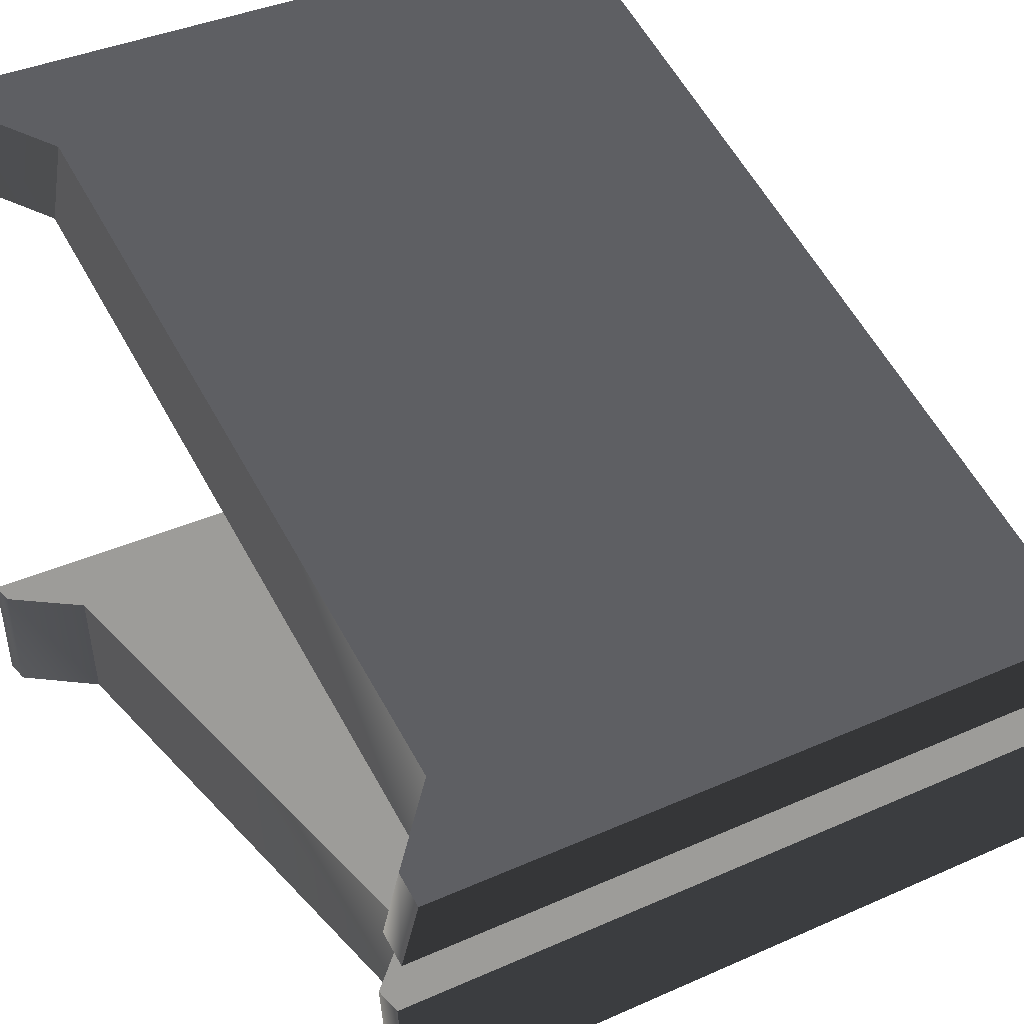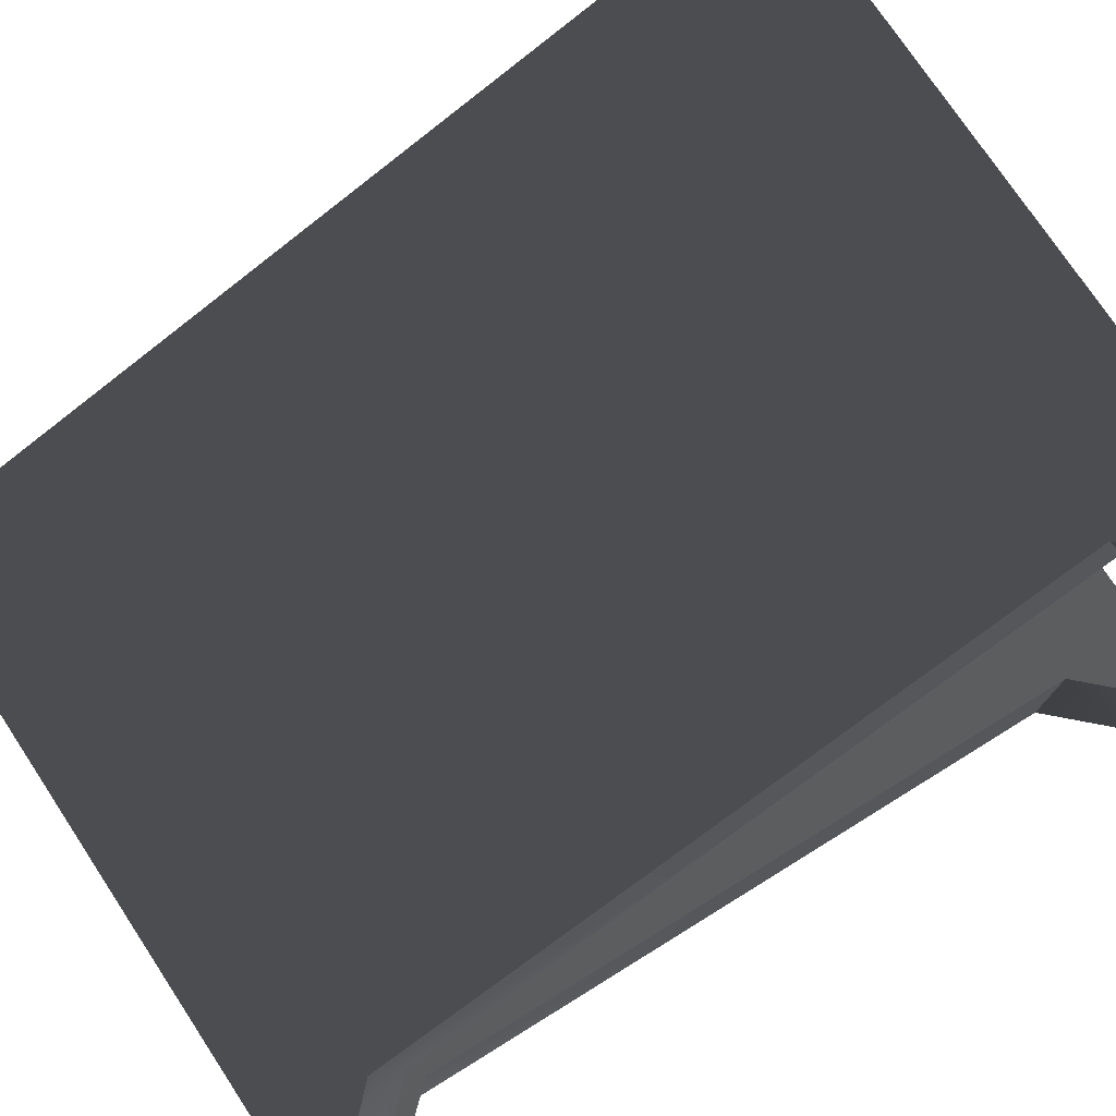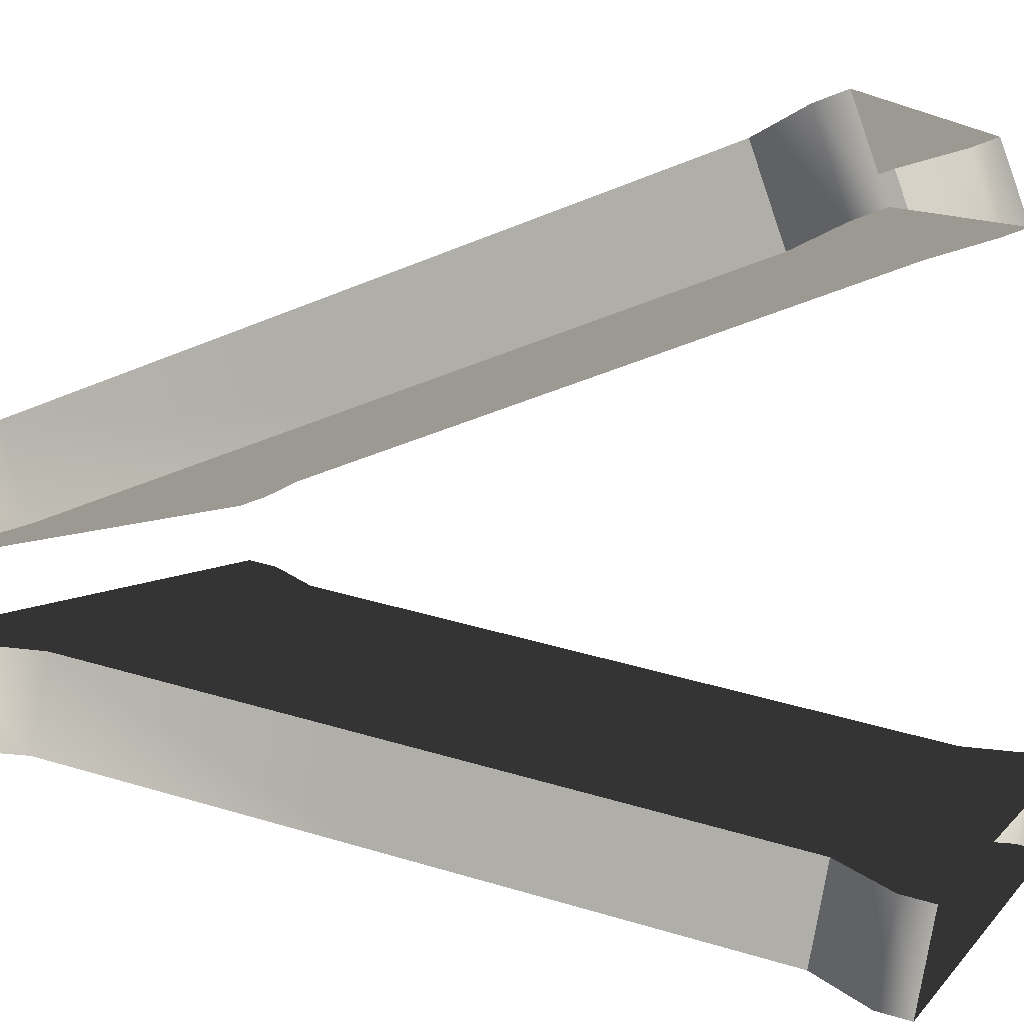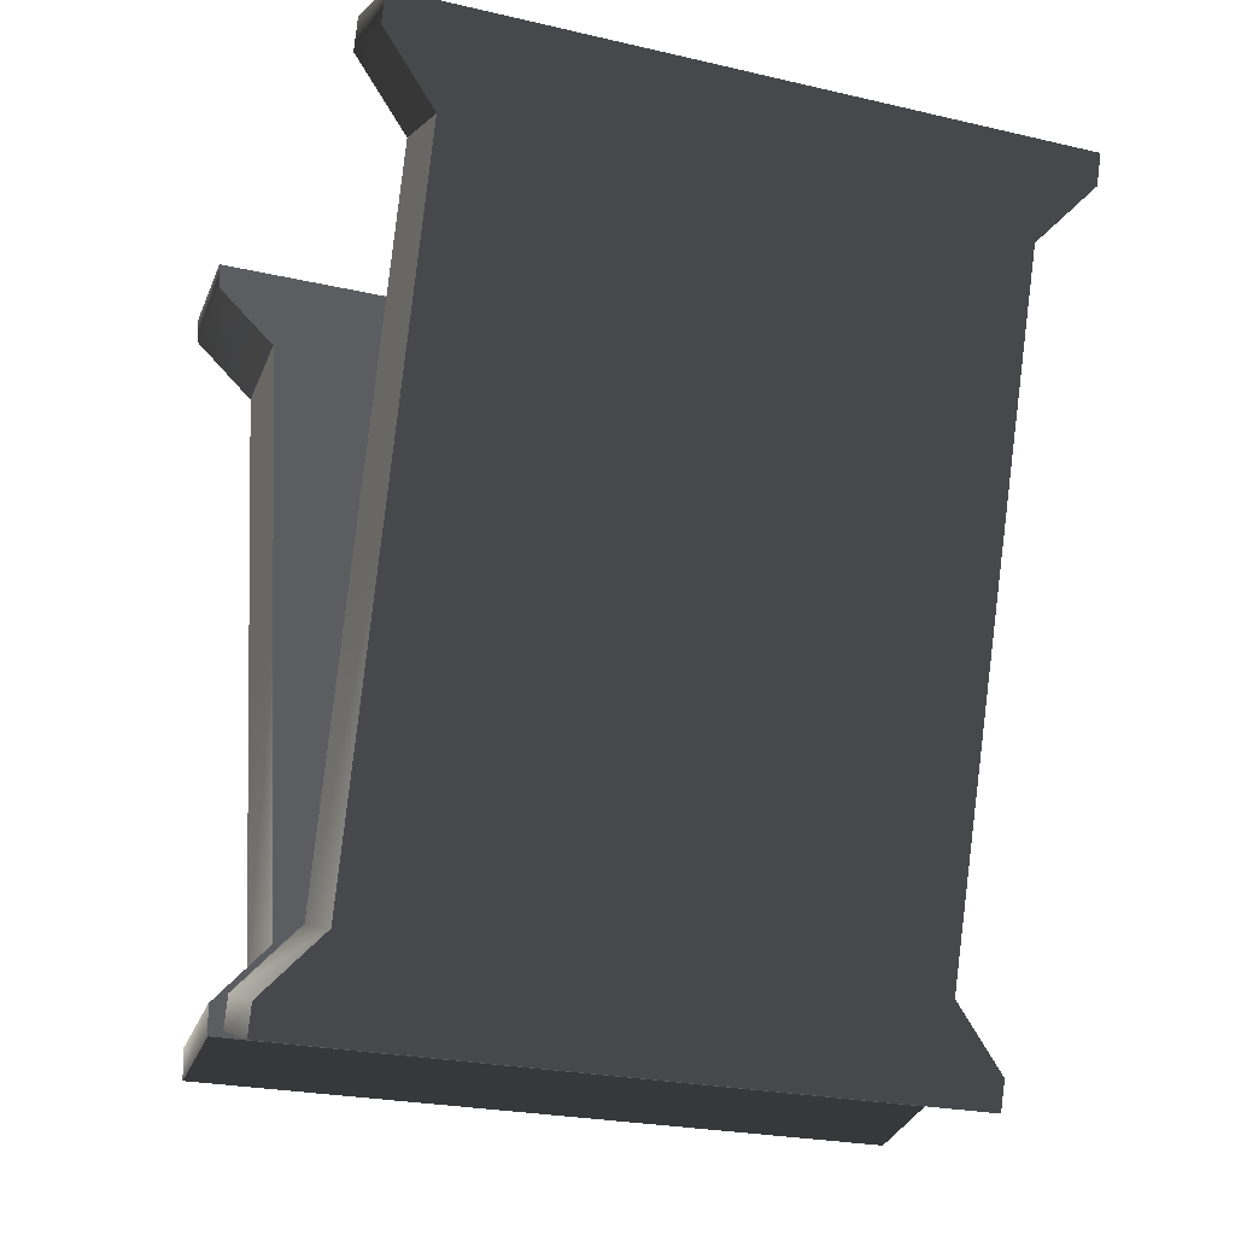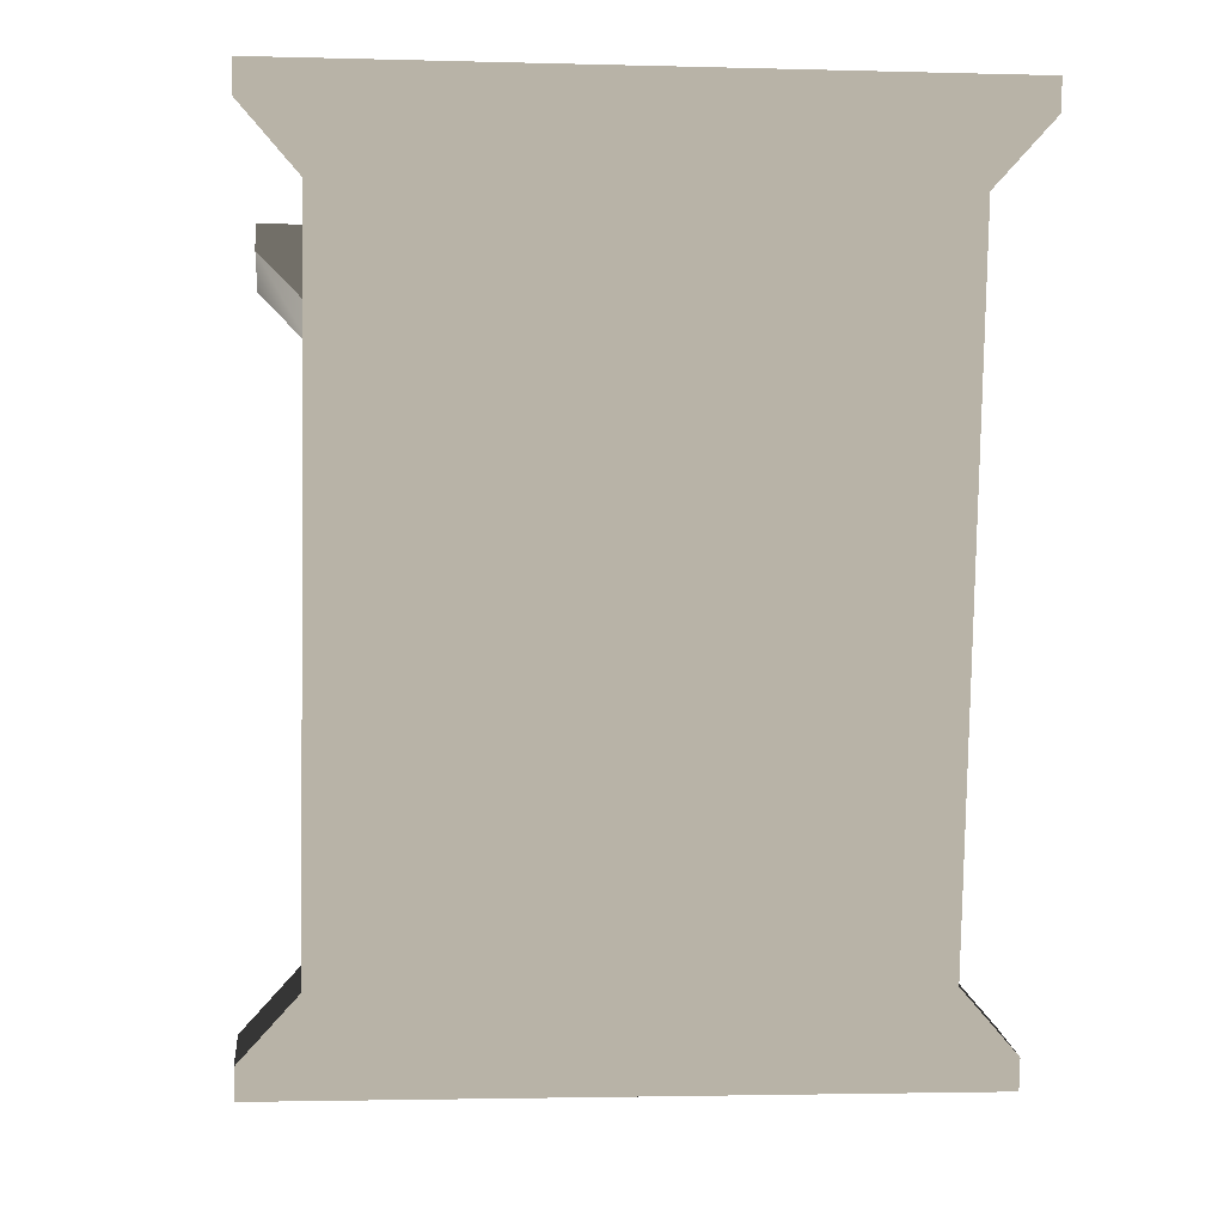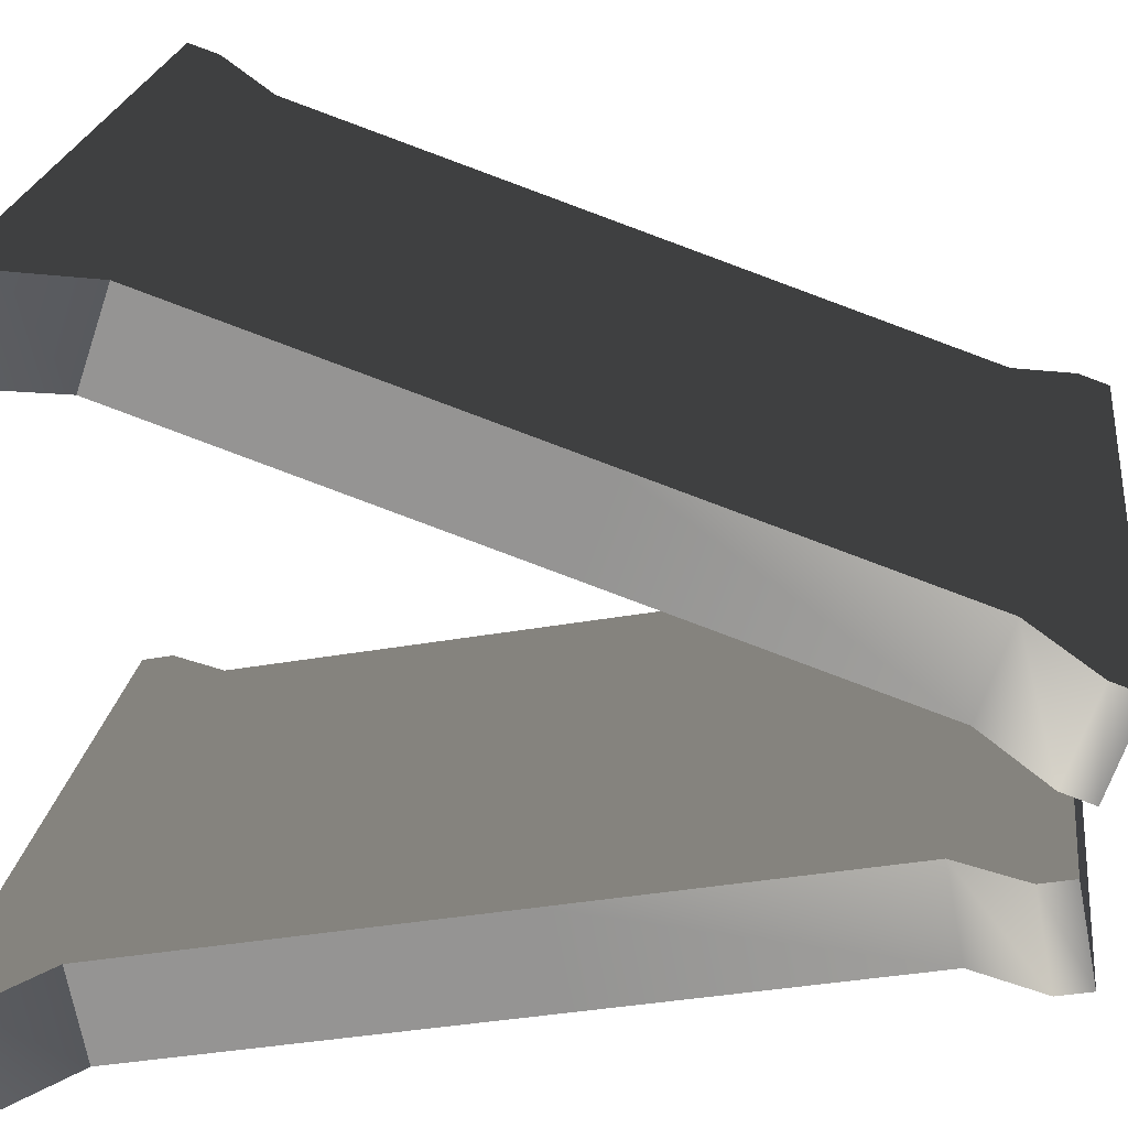
<metadata>
{"format":"obj","ext":"obj","renderer":"f3d","projection":"perspective","resolution":1024,"background":"white","views":[{"elev":36.6,"azim":149.7,"up":"+Y"},{"elev":73.6,"azim":-123.3,"up":"+Y"},{"elev":4.4,"azim":-71.2,"up":"+Y"},{"elev":-23.9,"azim":158.8,"up":"+Z"},{"elev":-2.4,"azim":-5.6,"up":"+Z"},{"elev":21.7,"azim":96.9,"up":"+Y"}]}
</metadata>
<code>
g Object23
v 10.96 2.902 1.728
v -10.96 2.902 1.728
v -10.96 -1.013 -9.55
v 10.96 -1.013 -9.55
v 8.883 1.503 -13.05
v 8.883 2.322 -10.69
v 10.96 2.322 -10.69
v 13.17 1.504 -13.05
v -3.815e-05 2.322 -10.69
v -0.000473 6.237 0.589
v 8.883 6.237 0.589
v -10.96 2.902 1.728
v -10.96 6.237 0.589
v -10.96 2.322 -10.69
v -10.96 -1.013 -9.55
v 10.96 2.902 1.728
v 10.96 6.237 0.589
v 10.96 10.97 14.23
v 10.96 7.638 15.37
v -13.17 1.11 -14.18
v -13.17 -2.225 -13.04
v -13.17 -1.832 -11.91
v -13.17 1.504 -13.05
v 13.17 -2.225 -13.04
v 13.17 1.11 -14.18
v 13.17 1.504 -13.05
v 13.17 -1.832 -11.91
v -13.17 -1.832 -11.91
v 13.17 -1.832 -11.91
v -8.947 1.503 -13.05
v -8.947 2.322 -10.69
v -3.815e-05 1.501 -13.05
v -13.17 -2.225 -13.04
v -13.17 1.11 -14.18
v -3.815e-05 1.11 -14.18
v 13.17 1.11 -14.18
v 13.17 -2.225 -13.04
v -13.17 -2.225 -13.04
v -3.815e-05 1.11 -14.18
v 10.96 2.322 -10.69
v 10.96 -1.013 -9.55
v 13.17 -2.225 -13.04
v -13.17 -2.225 -13.04
v -3.815e-05 1.11 -14.18
v 13.17 1.11 -14.18
v -13.17 1.11 -14.18
v -13.17 1.504 -13.05
v -0.0009918 10.97 14.23
v -3.815e-05 11.79 16.6
v 8.883 11.79 16.59
v 8.883 10.97 14.23
v 13.17 12.19 17.72
v 13.17 8.85 18.86
v 13.17 8.456 17.73
v 13.17 11.79 16.59
v -13.17 8.85 18.86
v -13.17 12.19 17.72
v -13.17 11.79 16.59
v -13.17 8.456 17.73
v -13.17 8.456 17.73
v 10.96 7.638 15.37
v 13.17 8.456 17.73
v -10.96 10.97 14.23
v -13.17 11.79 16.59
v -8.947 11.79 16.59
v -8.947 10.97 14.23
v 10.96 7.638 15.37
v 10.96 10.97 14.23
v -10.96 10.97 14.23
v -10.96 7.638 15.37
v 13.17 8.85 18.86
v -13.17 8.85 18.86
v -3.815e-05 12.19 17.72
v -13.17 12.19 17.72
v 13.17 12.19 17.72
v 13.17 11.79 16.59
v -8.947 6.237 0.589
v -10.96 7.638 15.37
v 10.96 7.638 15.37
v -10.96 7.638 15.37
v -10.96 7.638 15.37
v -10.96 10.97 14.23
v 10.96 6.237 0.589
v 10.96 10.97 14.23
v 10.96 10.97 14.23
v -10.96 2.322 -10.69
v -10.96 6.237 0.589
v -10.96 10.97 14.23
v -13.17 -4.68 -11.48
v -10.96 -5.162 -9.035
v 10.96 -5.162 -9.035
v 13.17 -4.68 -11.48
v 10.96 -7.469 2.678
v -10.96 -7.469 2.678
v -10.96 -10.26 16.85
v 10.96 -10.26 16.85
v -8.883 -8.141 -12.15
v -8.883 -8.623 -9.699
v -10.96 -8.623 -9.699
v -13.17 -8.141 -12.15
v -6.104e-05 -8.623 -9.699
v 0.0003738 -10.93 2.015
v -8.883 -10.93 2.015
v 10.96 -7.469 2.678
v 10.96 -10.93 2.015
v 10.96 -8.623 -9.699
v 10.96 -5.162 -9.035
v -10.96 -7.469 2.678
v -10.96 -10.93 2.015
v -10.96 -13.72 16.18
v -10.96 -10.26 16.85
v 13.17 -7.909 -13.32
v 13.17 -4.448 -12.66
v 13.17 -4.68 -11.48
v 13.17 -8.141 -12.15
v -13.17 -4.448 -12.66
v -13.17 -7.909 -13.32
v -13.17 -8.141 -12.15
v -13.17 -4.68 -11.48
v 8.947 -8.141 -12.15
v 8.947 -8.623 -9.699
v -6.104e-05 -8.14 -12.16
v 13.17 -4.448 -12.66
v 13.17 -7.909 -13.32
v -6.104e-05 -7.909 -13.32
v -13.17 -4.448 -12.66
v -13.17 -4.448 -12.66
v -6.104e-05 -7.909 -13.32
v -13.17 -7.909 -13.32
v -10.96 -8.623 -9.699
v -10.96 -5.162 -9.035
v 13.17 -4.448 -12.66
v -13.17 -4.448 -12.66
v -6.104e-05 -7.909 -13.32
v -13.17 -7.909 -13.32
v 13.17 -7.909 -13.32
v 13.17 -8.141 -12.15
v -13.17 -10.74 19.3
v 13.17 -10.74 19.3
v 10.96 -10.26 16.85
v -10.96 -10.26 16.85
v 0.0008926 -13.72 16.18
v -6.104e-05 -14.2 18.64
v -8.883 -14.2 18.63
v -8.883 -13.72 16.18
v -13.17 -14.43 19.81
v -13.17 -10.97 20.47
v -13.17 -10.74 19.3
v -13.17 -14.2 18.63
v 13.17 -10.97 20.47
v 13.17 -14.43 19.81
v 13.17 -14.2 18.63
v 13.17 -10.74 19.3
v 10.96 -13.72 16.18
v 13.17 -14.2 18.63
v 8.947 -14.2 18.63
v 8.947 -13.72 16.18
v -10.96 -10.26 16.85
v -10.96 -13.72 16.18
v 10.96 -13.72 16.18
v 10.96 -10.26 16.85
v 13.17 -10.97 20.47
v -13.17 -10.97 20.47
v -6.104e-05 -14.43 19.81
v 13.17 -14.43 19.81
v -13.17 -14.43 19.81
v -13.17 -14.2 18.63
v 8.947 -10.93 2.015
v 10.96 -10.26 16.85
v 10.96 -13.72 16.18
v -10.96 -10.93 2.015
v -10.96 -13.72 16.18
v -10.96 -13.72 16.18
v 10.96 -8.623 -9.699
v 10.96 -10.93 2.015
v 10.96 -13.72 16.18
f 3 1 2
f 1 3 4
f 7 5 6
f 5 7 8
f 10 6 9
f 6 10 11
f 14 12 13
f 12 14 15
f 18 16 17
f 16 18 19
f 22 20 21
f 20 22 23
f 26 24 25
f 24 26 27
f 28 4 3
f 4 28 29
f 9 30 31
f 30 9 32
f 35 33 34
f 38 36 37
f 36 38 39
f 15 23 22
f 23 15 14
f 40 27 26
f 27 40 41
f 28 42 29
f 42 28 43
f 5 44 32
f 8 44 5
f 45 44 8
f 46 32 44
f 30 46 47
f 30 32 46
f 50 48 49
f 48 50 51
f 54 52 53
f 52 54 55
f 58 56 57
f 56 58 59
f 62 60 61
f 65 63 64
f 63 65 66
f 67 55 54
f 55 67 68
f 69 59 58
f 59 69 70
f 72 62 71
f 62 72 60
f 65 73 49
f 64 73 65
f 74 73 64
f 50 75 76
f 49 75 50
f 73 75 49
f 77 9 31
f 9 77 10
f 61 60 78
f 2 79 80
f 79 2 1
f 51 10 48
f 10 51 11
f 13 81 82
f 81 13 12
f 17 41 40
f 41 17 16
f 48 77 66
f 77 48 10
f 32 6 5
f 6 32 9
f 83 6 11
f 6 83 7
f 50 84 51
f 84 50 76
f 85 11 51
f 11 85 83
f 86 30 47
f 30 86 31
f 66 49 48
f 49 66 65
f 77 86 87
f 86 77 31
f 66 87 88
f 87 66 77
f 91 89 90
f 89 91 92
f 95 93 94
f 93 95 96
f 99 97 98
f 97 99 100
f 102 98 101
f 98 102 103
f 106 104 105
f 104 106 107
f 110 108 109
f 108 110 111
f 114 112 113
f 112 114 115
f 118 116 117
f 116 118 119
f 101 120 121
f 120 101 122
f 125 123 124
f 123 125 126
f 129 127 128
f 107 115 114
f 115 107 106
f 130 119 118
f 119 130 131
f 133 92 132
f 92 133 89
f 97 134 122
f 100 134 97
f 135 134 100
f 136 122 134
f 120 136 137
f 120 122 136
f 140 138 139
f 138 140 141
f 144 142 143
f 142 144 145
f 148 146 147
f 146 148 149
f 152 150 151
f 150 152 153
f 156 154 155
f 154 156 157
f 158 149 148
f 149 158 159
f 160 153 152
f 153 160 161
f 138 162 139
f 162 138 163
f 156 164 143
f 155 164 156
f 165 164 155
f 144 166 167
f 143 166 144
f 164 166 143
f 168 101 121
f 101 168 102
f 94 91 90
f 91 94 93
f 145 102 142
f 102 145 103
f 105 169 170
f 169 105 104
f 109 131 130
f 131 109 108
f 142 168 157
f 168 142 102
f 122 98 97
f 98 122 101
f 171 98 103
f 98 171 99
f 144 172 145
f 172 144 167
f 173 103 145
f 103 173 171
f 174 120 137
f 120 174 121
f 157 143 142
f 143 157 156
f 168 174 175
f 174 168 121
f 157 175 176
f 175 157 168

</code>
